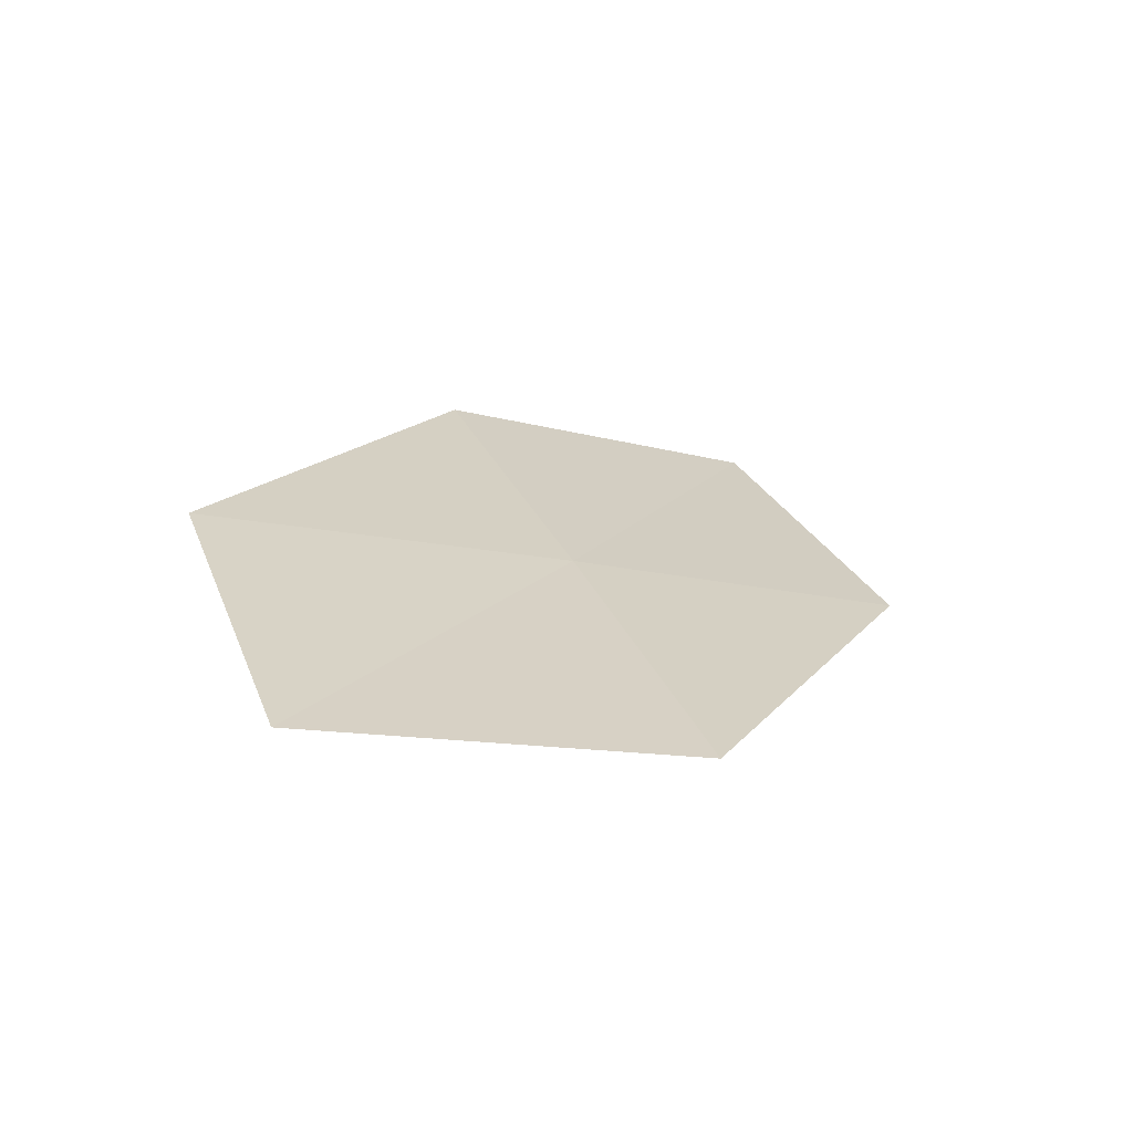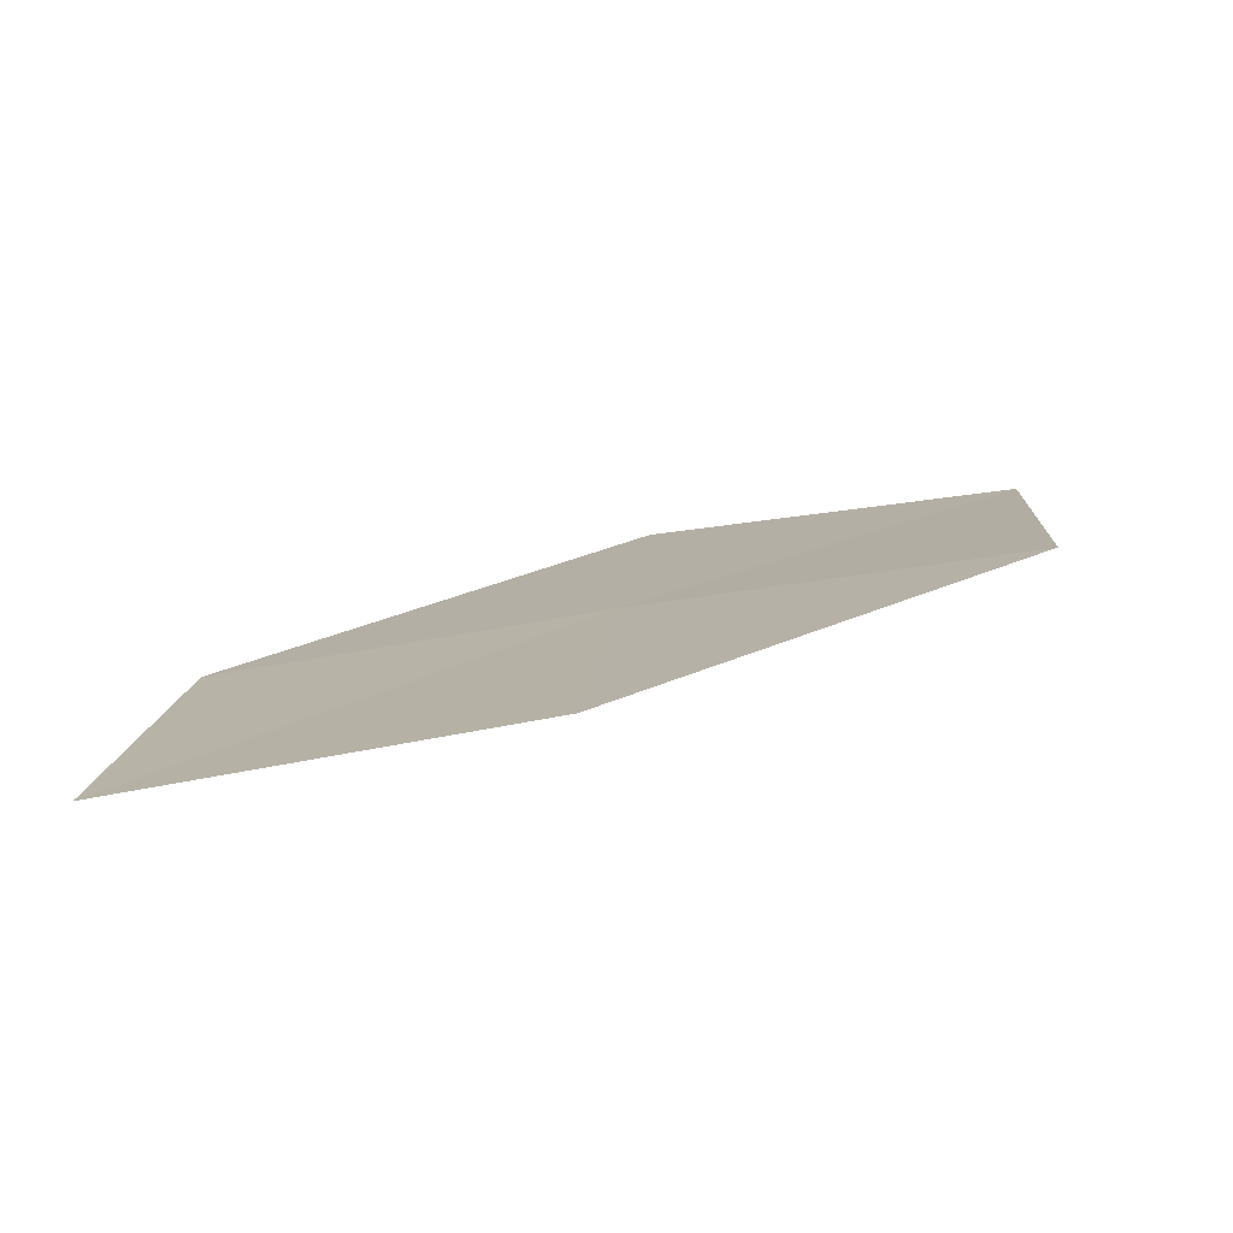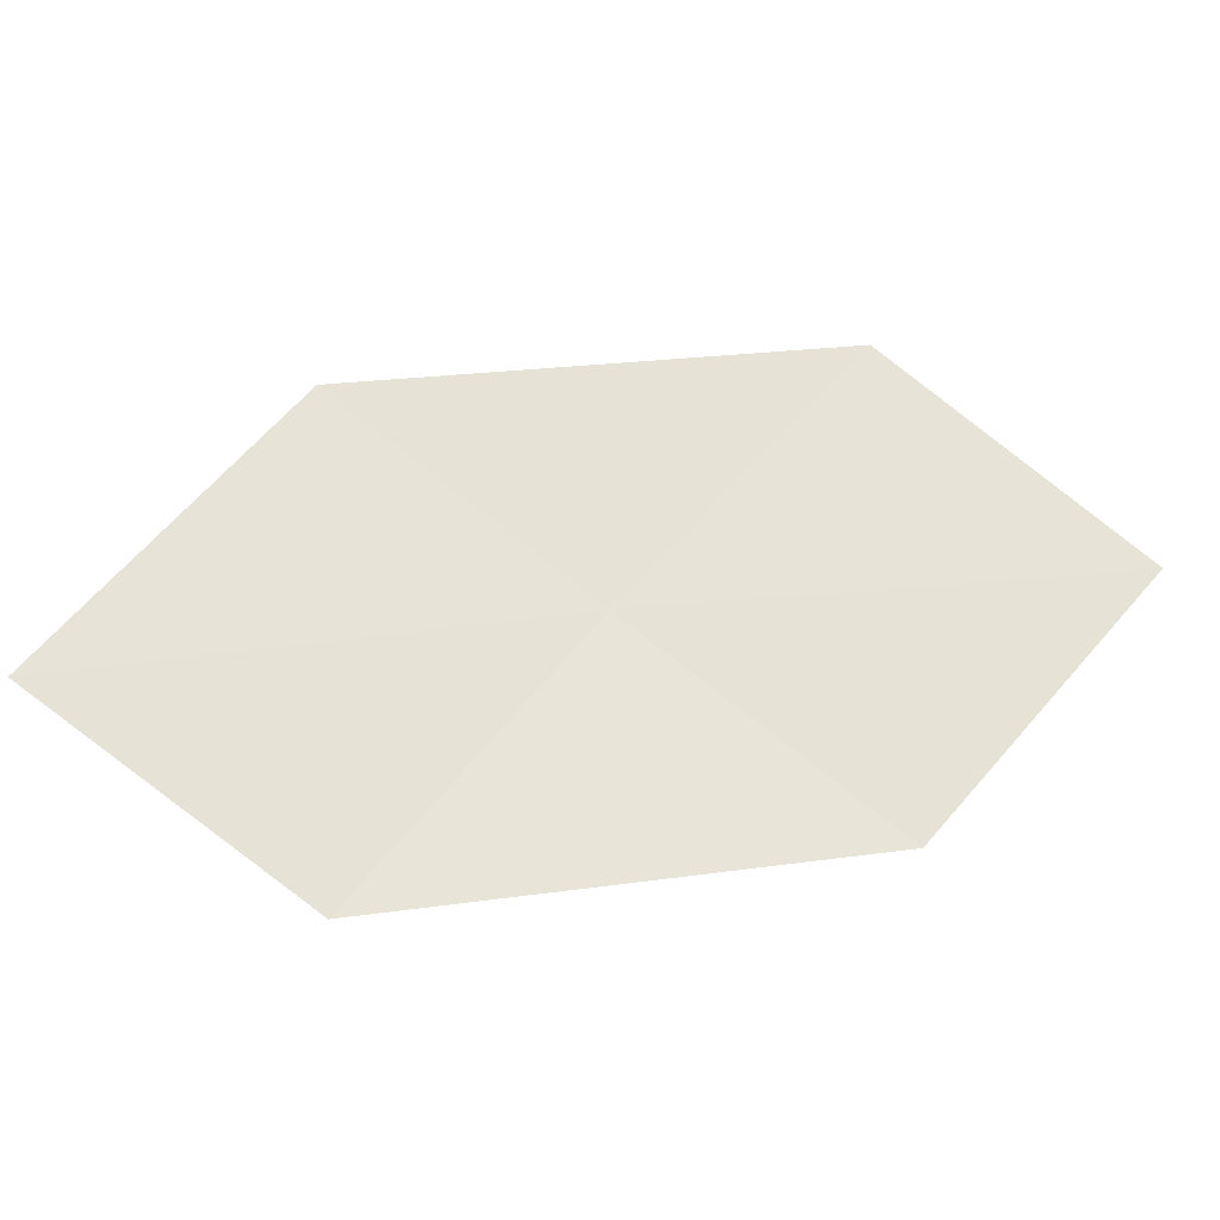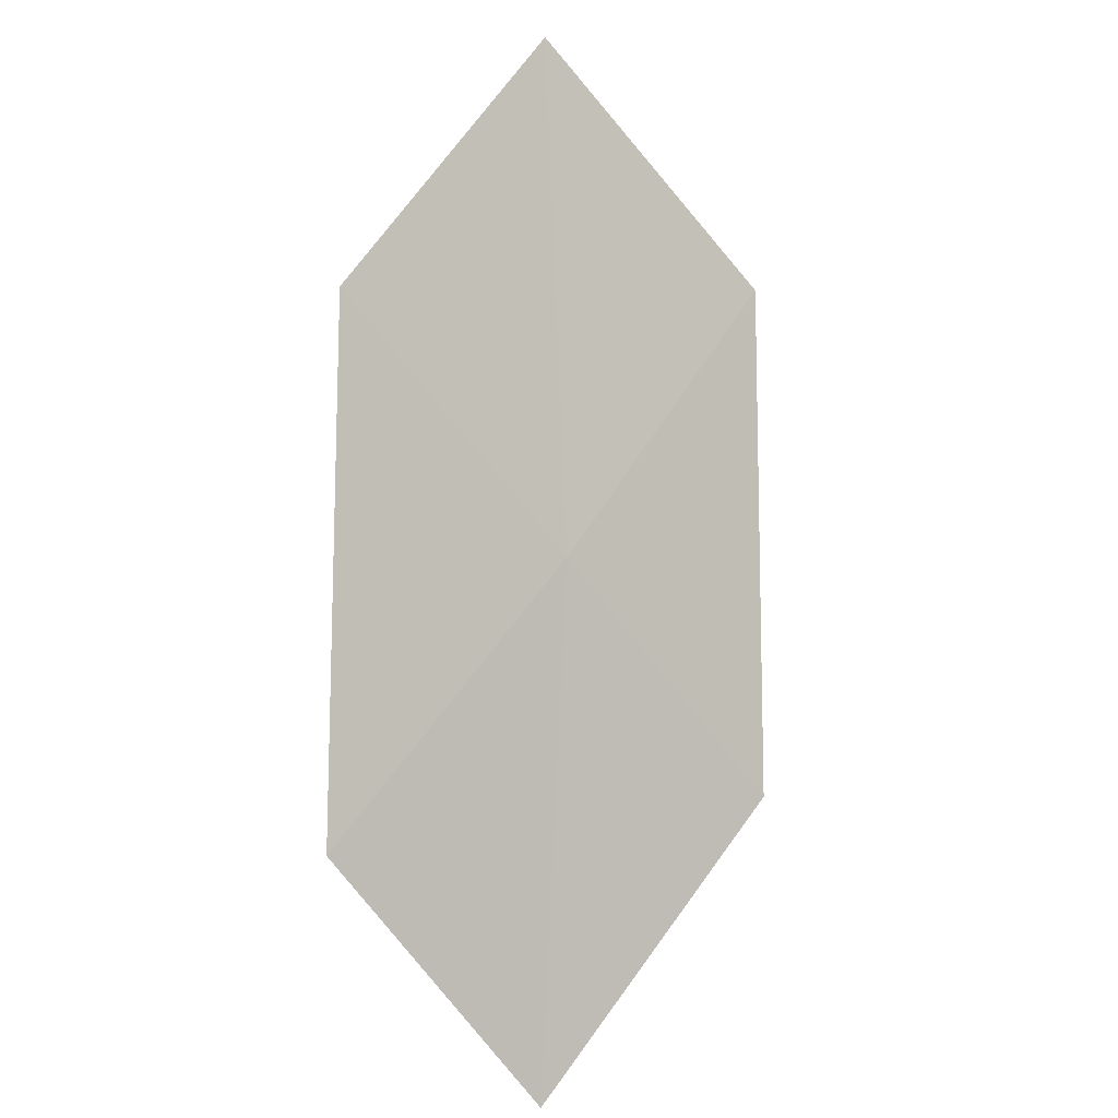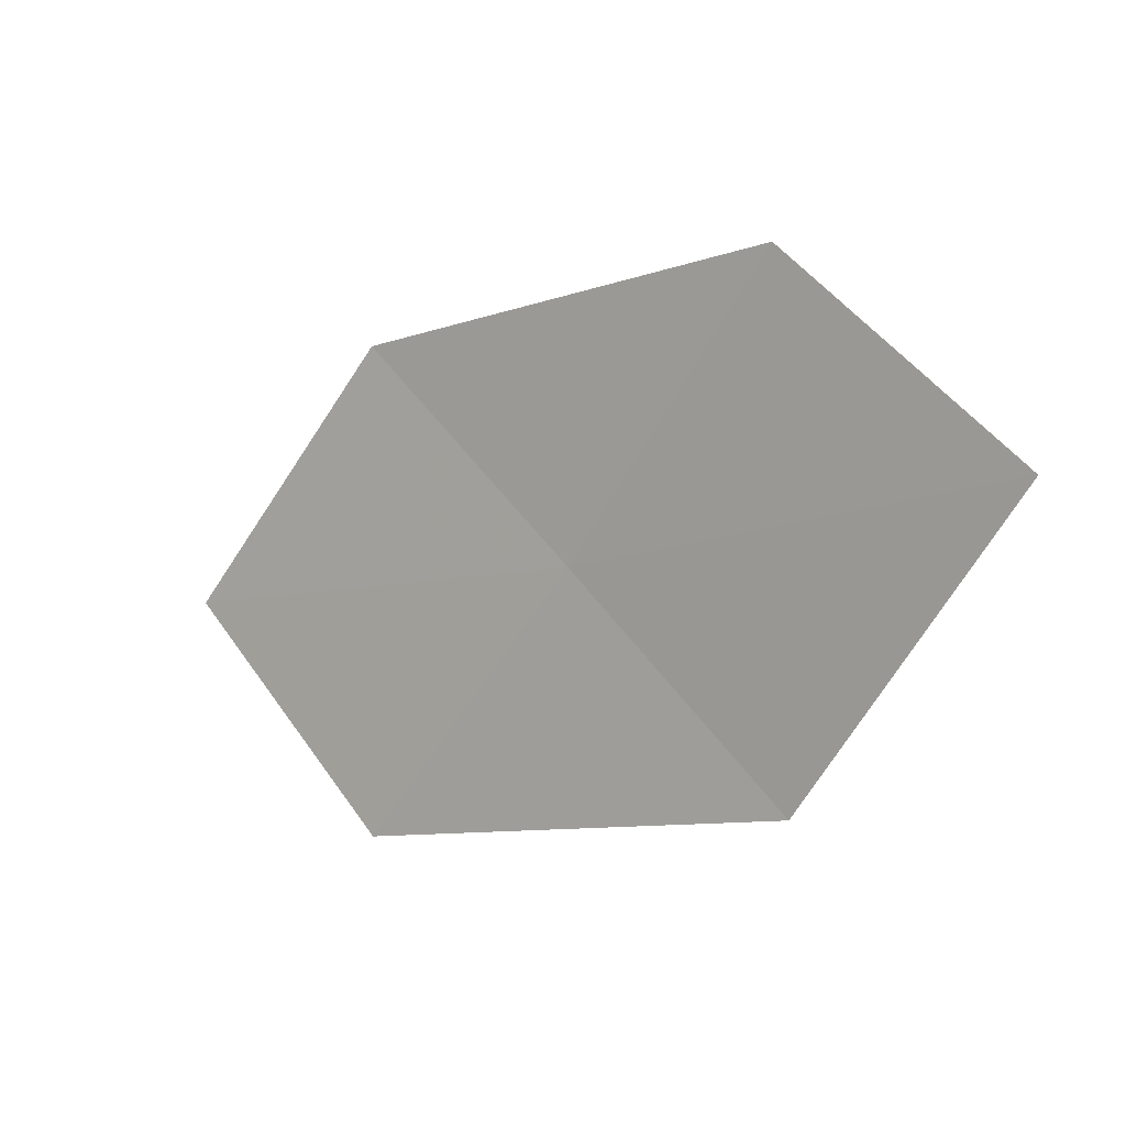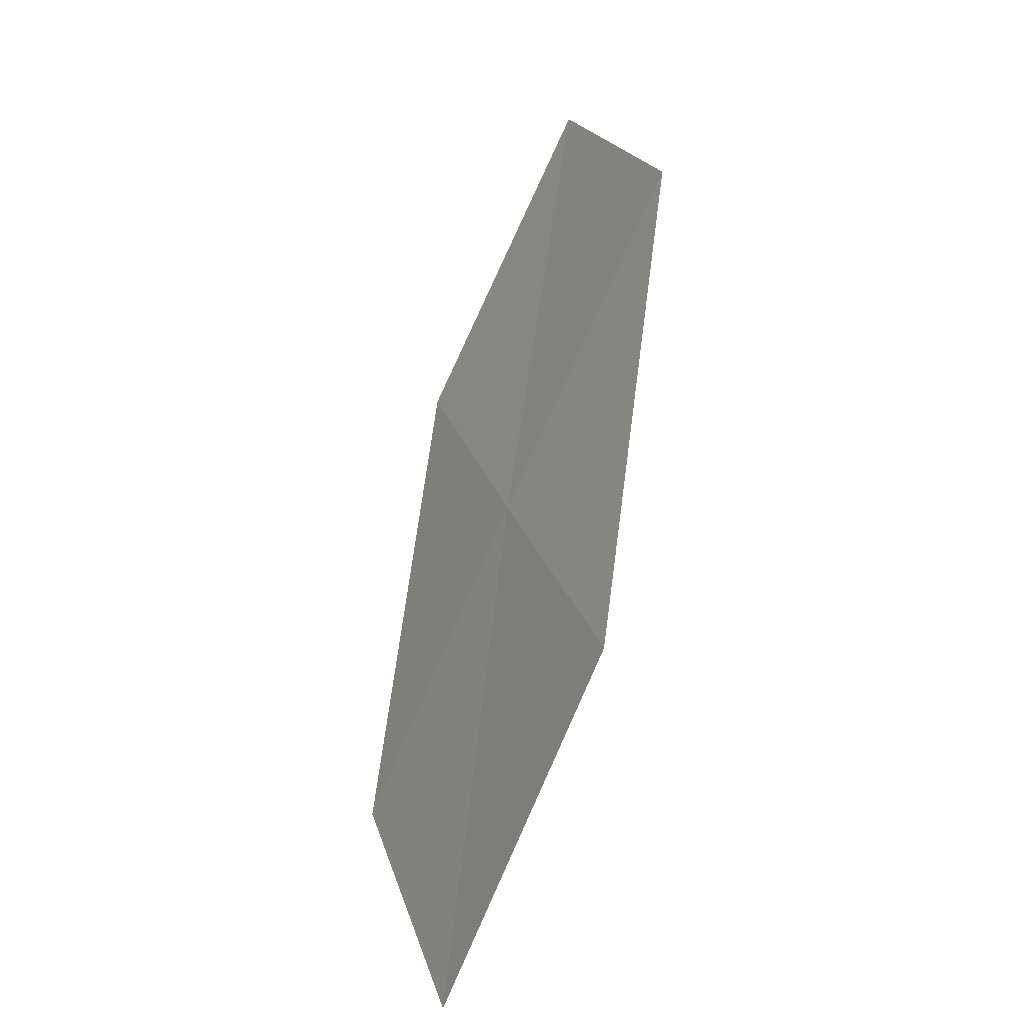
<metadata>
{"format":"obj","ext":"obj","renderer":"f3d","projection":"perspective","resolution":1024,"background":"white","views":[{"elev":-20.6,"azim":104.6,"up":"+Z"},{"elev":-34.0,"azim":144.0,"up":"+Z"},{"elev":-55.0,"azim":-149.0,"up":"+Y"},{"elev":53.2,"azim":76.5,"up":"+Z"},{"elev":-63.1,"azim":13.9,"up":"+Z"},{"elev":53.4,"azim":130.2,"up":"+Y"}]}
</metadata>
<code>
v 13.17 13.81 25.71
v 14.51 13.4 24.83
v 13.98 12.91 25.64
v 13.68 14.34 24.92
v 12.3 14.66 25.79
v 11.8 14.07 26.57
v 12.64 13.26 26.51
f 1 3 2
f 1 2 4
f 1 4 5
f 1 5 6
f 1 7 3
f 1 6 7

</code>
